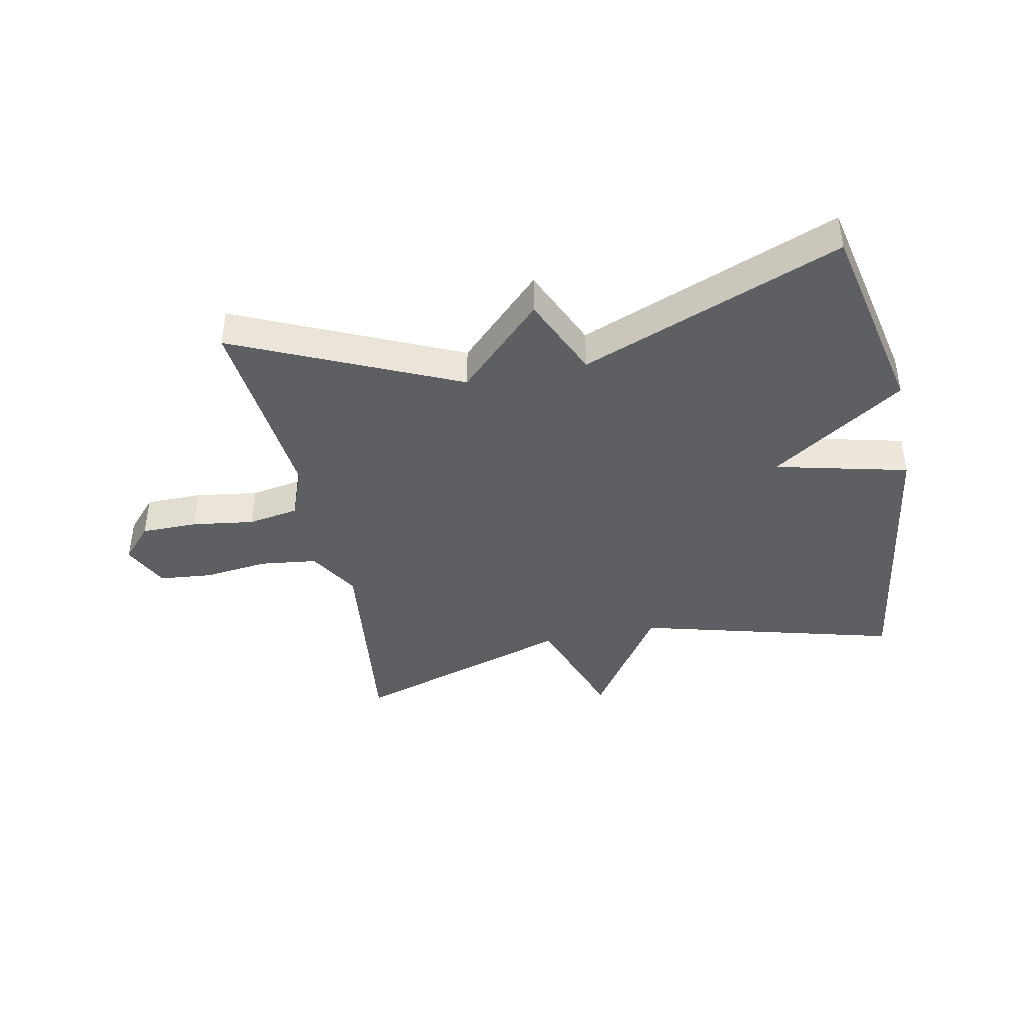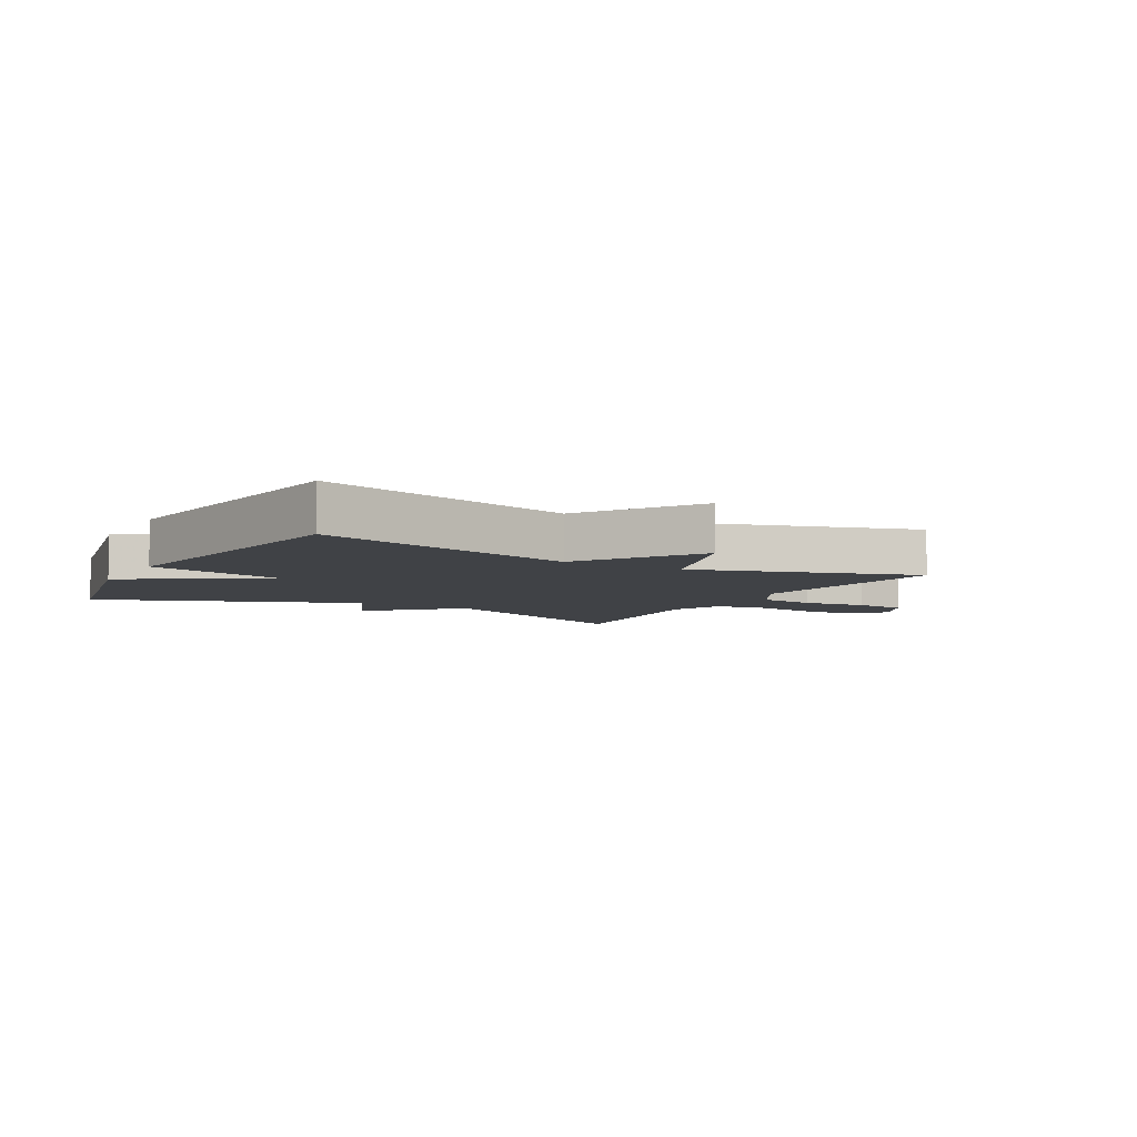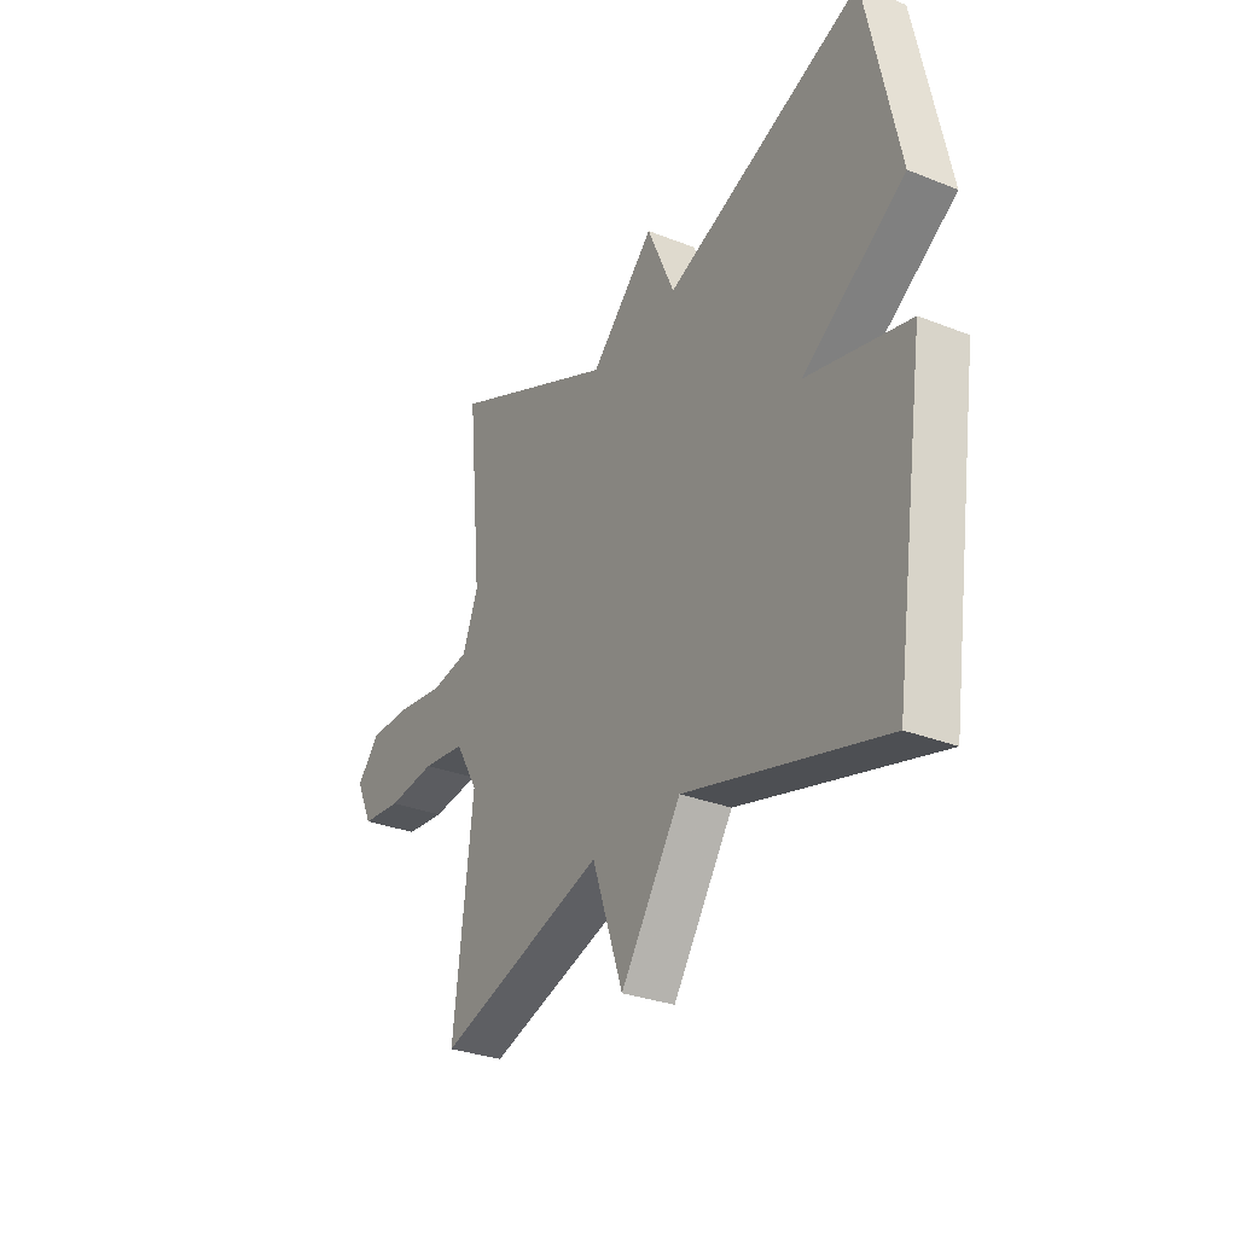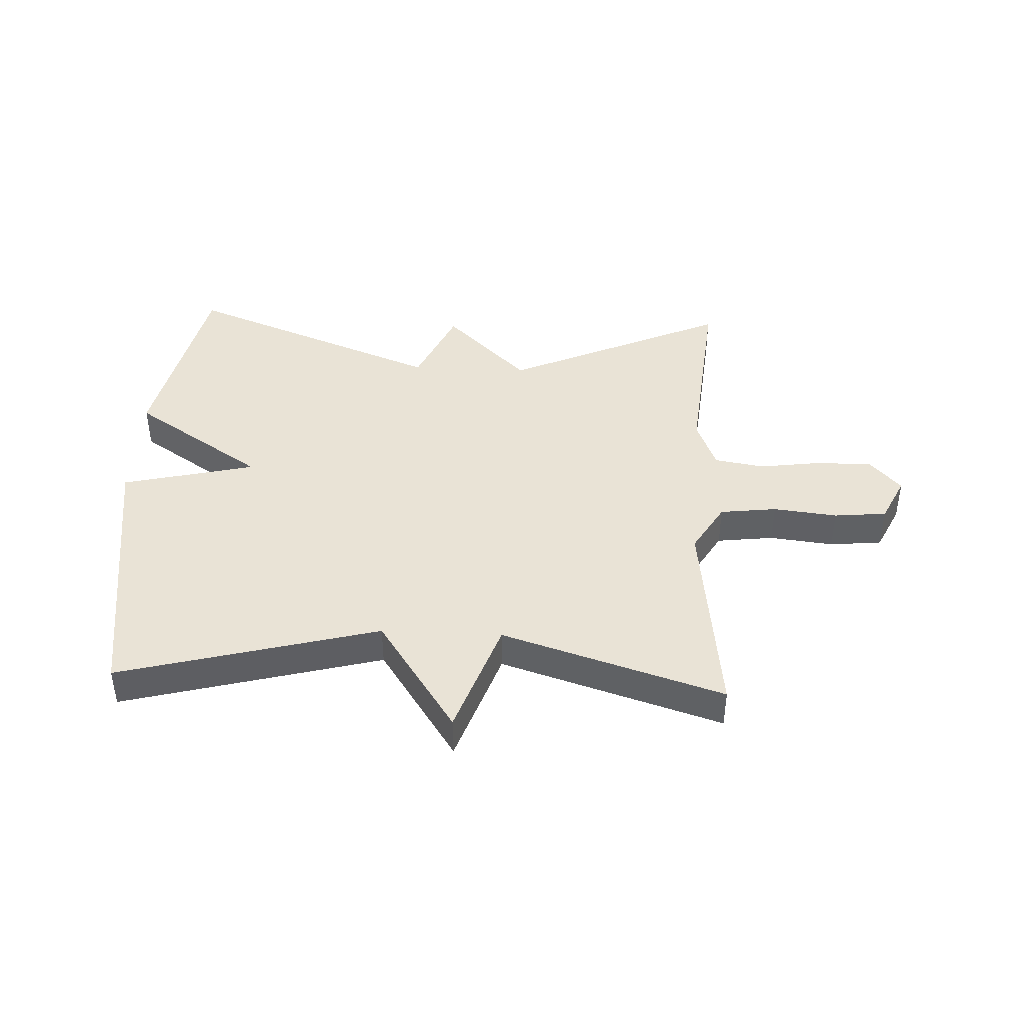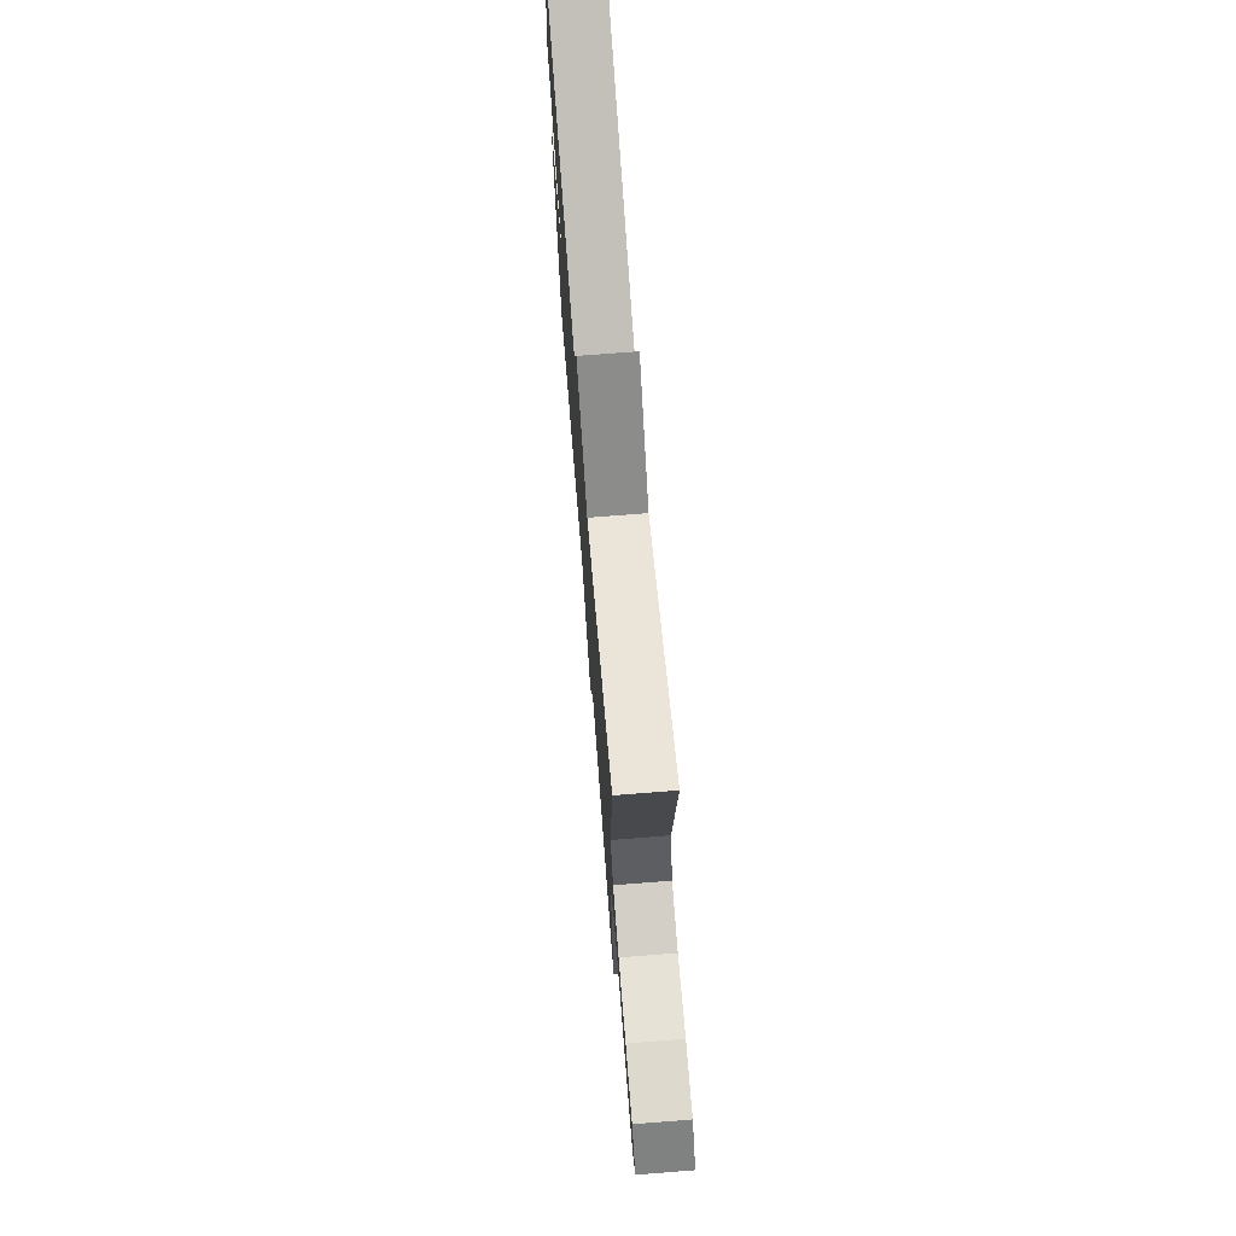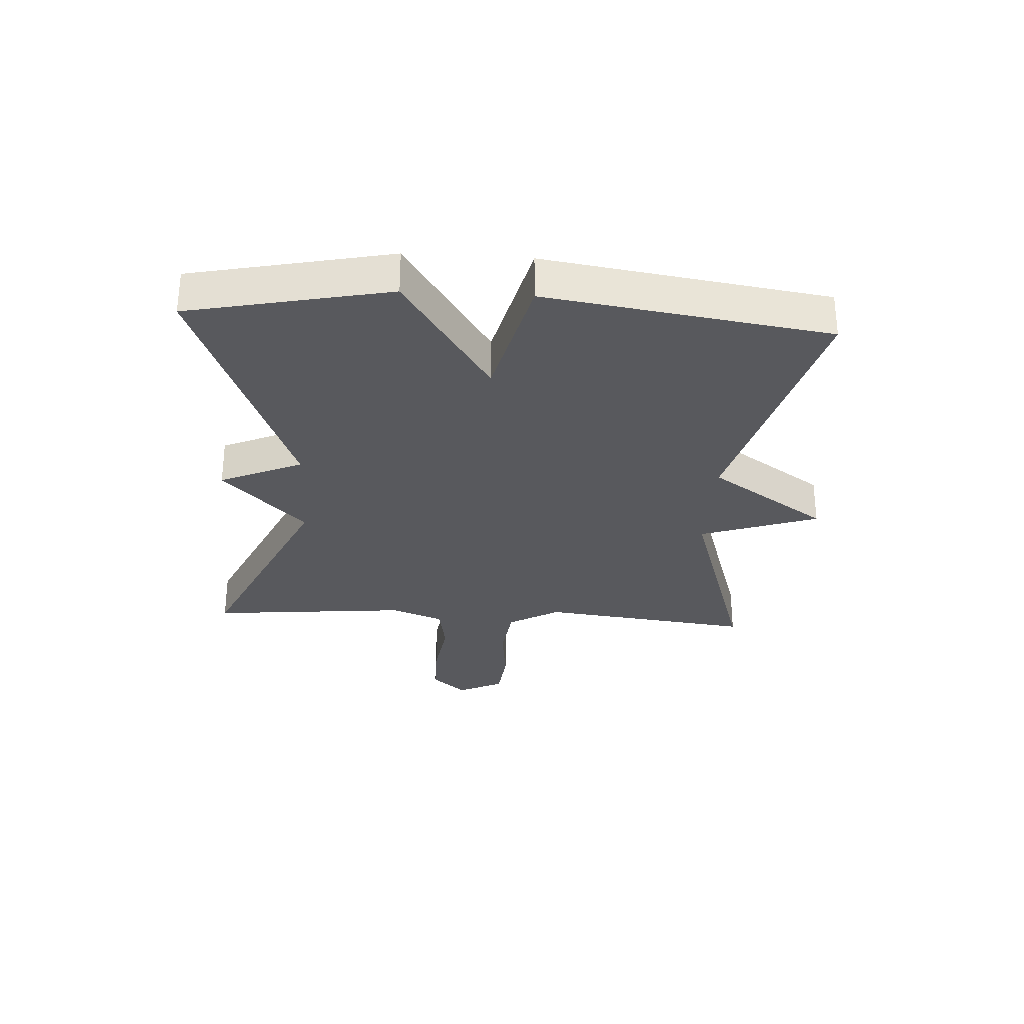
<metadata>
{"format":"obj","ext":"obj","renderer":"f3d","projection":"perspective","resolution":1024,"background":"white","views":[{"elev":-41.3,"azim":11.7,"up":"+Y"},{"elev":-6.4,"azim":150.7,"up":"+Y"},{"elev":-30.3,"azim":60.2,"up":"+Z"},{"elev":42.1,"azim":-177.3,"up":"+Y"},{"elev":71.9,"azim":-94.5,"up":"+Z"},{"elev":-29.9,"azim":86.6,"up":"+Y"}]}
</metadata>
<code>
v 0.5 0.07 -0.5
v 0.069 0.07 -0.384
v -0.063 0.07 -0.58
v -0.131 0.07 -0.384
v -0.5 0.07 -0.5
v -0.457 0.07 -0.146
v -0.507 0.07 -0.061
v -0.602 0.07 -0.049
v -0.709 0.07 -0.061
v -0.797 0.07 -0.052
v -0.834 0.07 0.025
v -0.783 0.07 0.082
v -0.69 0.07 0.082
v -0.586 0.07 0.067
v -0.502 0.07 0.081
v -0.468 0.07 0.168
v -0.5 0.07 0.5
v -0.131 0.07 0.332
v 0.009 0.07 0.469
v 0.069 0.07 0.332
v 0.5 0.07 0.5
v 0.57 0.07 0.168
v 0.349 0.07 0.022
v 0.57 0.07 -0.032
v 0.5 0 -0.5
v 0.069 0 -0.384
v -0.063 0 -0.58
v -0.131 0 -0.384
v -0.5 0 -0.5
v -0.457 0 -0.146
v -0.507 0 -0.061
v -0.602 0 -0.049
v -0.709 0 -0.061
v -0.797 0 -0.052
v -0.834 0 0.025
v -0.783 0 0.082
v -0.69 0 0.082
v -0.586 0 0.067
v -0.502 0 0.081
v -0.468 0 0.168
v -0.5 0 0.5
v -0.131 0 0.332
v 0.009 0 0.469
v 0.069 0 0.332
v 0.5 0 0.5
v 0.57 0 0.168
v 0.349 0 0.022
v 0.57 0 -0.032
f 23 24 1 2
f 20 21 22 23
f 20 23 2
f 2 3 4
f 20 2 4
f 19 20 4
f 18 19 4
f 16 17 18 4
f 15 16 4
f 14 15 4
f 12 13 14
f 11 12 14
f 10 11 14
f 9 10 14
f 8 9 14
f 7 8 14
f 7 14 4
f 6 7 4
f 4 5 6
f 26 25 48 47
f 47 46 45 44
f 26 47 44
f 28 27 26
f 28 26 44
f 28 44 43
f 28 43 42
f 28 42 41 40
f 28 40 39
f 28 39 38
f 38 37 36
f 38 36 35
f 38 35 34
f 38 34 33
f 38 33 32
f 38 32 31
f 28 38 31
f 28 31 30
f 30 29 28
f 1 25 26 2
f 2 26 27 3
f 3 27 28 4
f 4 28 29 5
f 5 29 30 6
f 6 30 31 7
f 7 31 32 8
f 8 32 33 9
f 9 33 34 10
f 10 34 35 11
f 11 35 36 12
f 12 36 37 13
f 13 37 38 14
f 14 38 39 15
f 15 39 40 16
f 16 40 41 17
f 17 41 42 18
f 18 42 43 19
f 19 43 44 20
f 20 44 45 21
f 21 45 46 22
f 22 46 47 23
f 23 47 48 24
f 24 48 25 1

</code>
